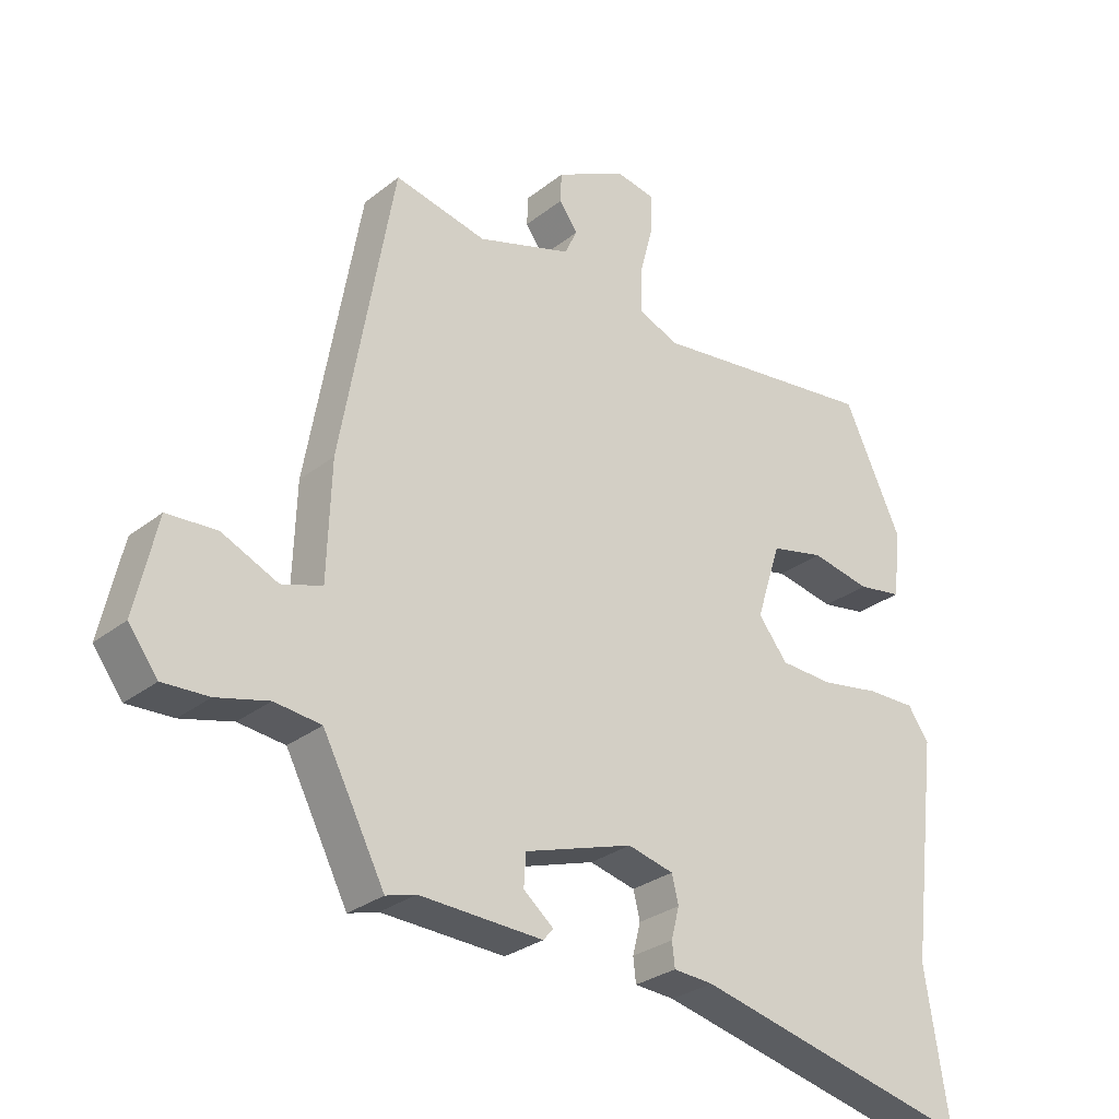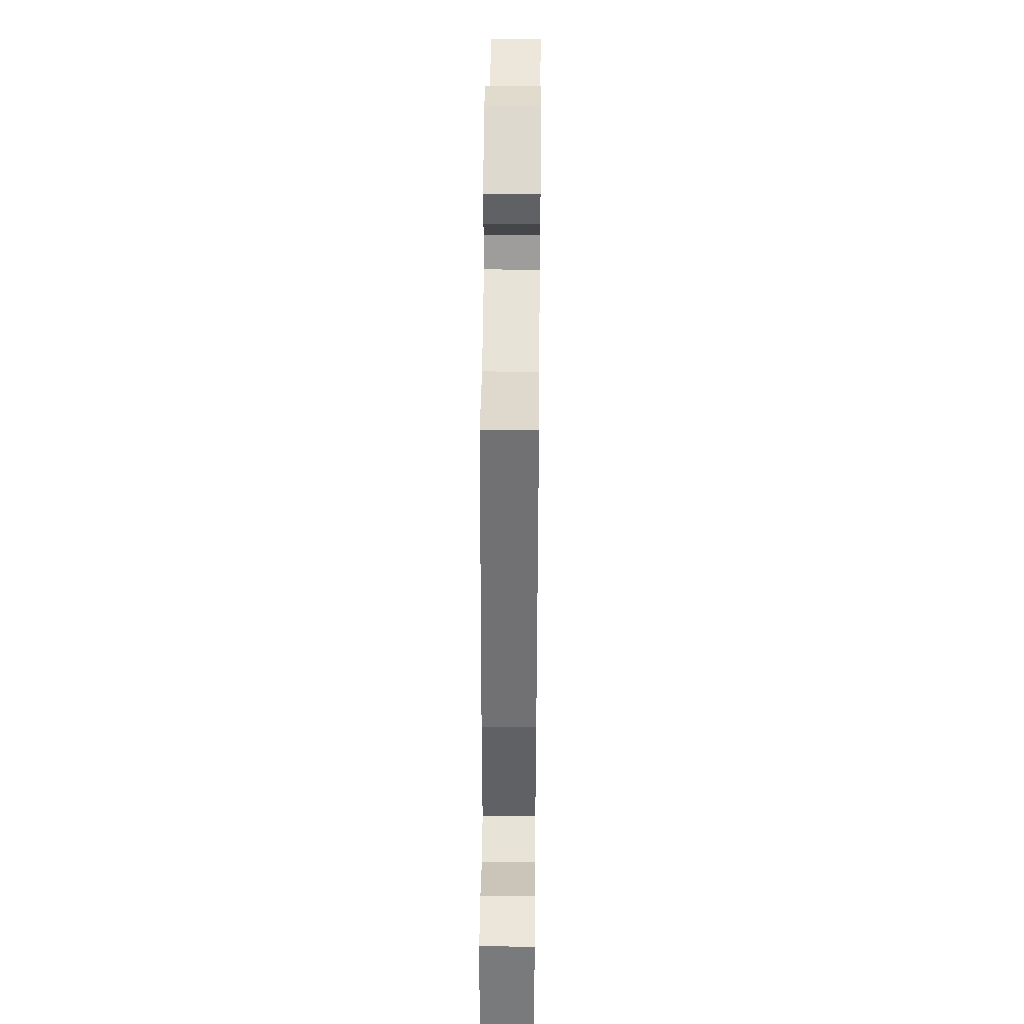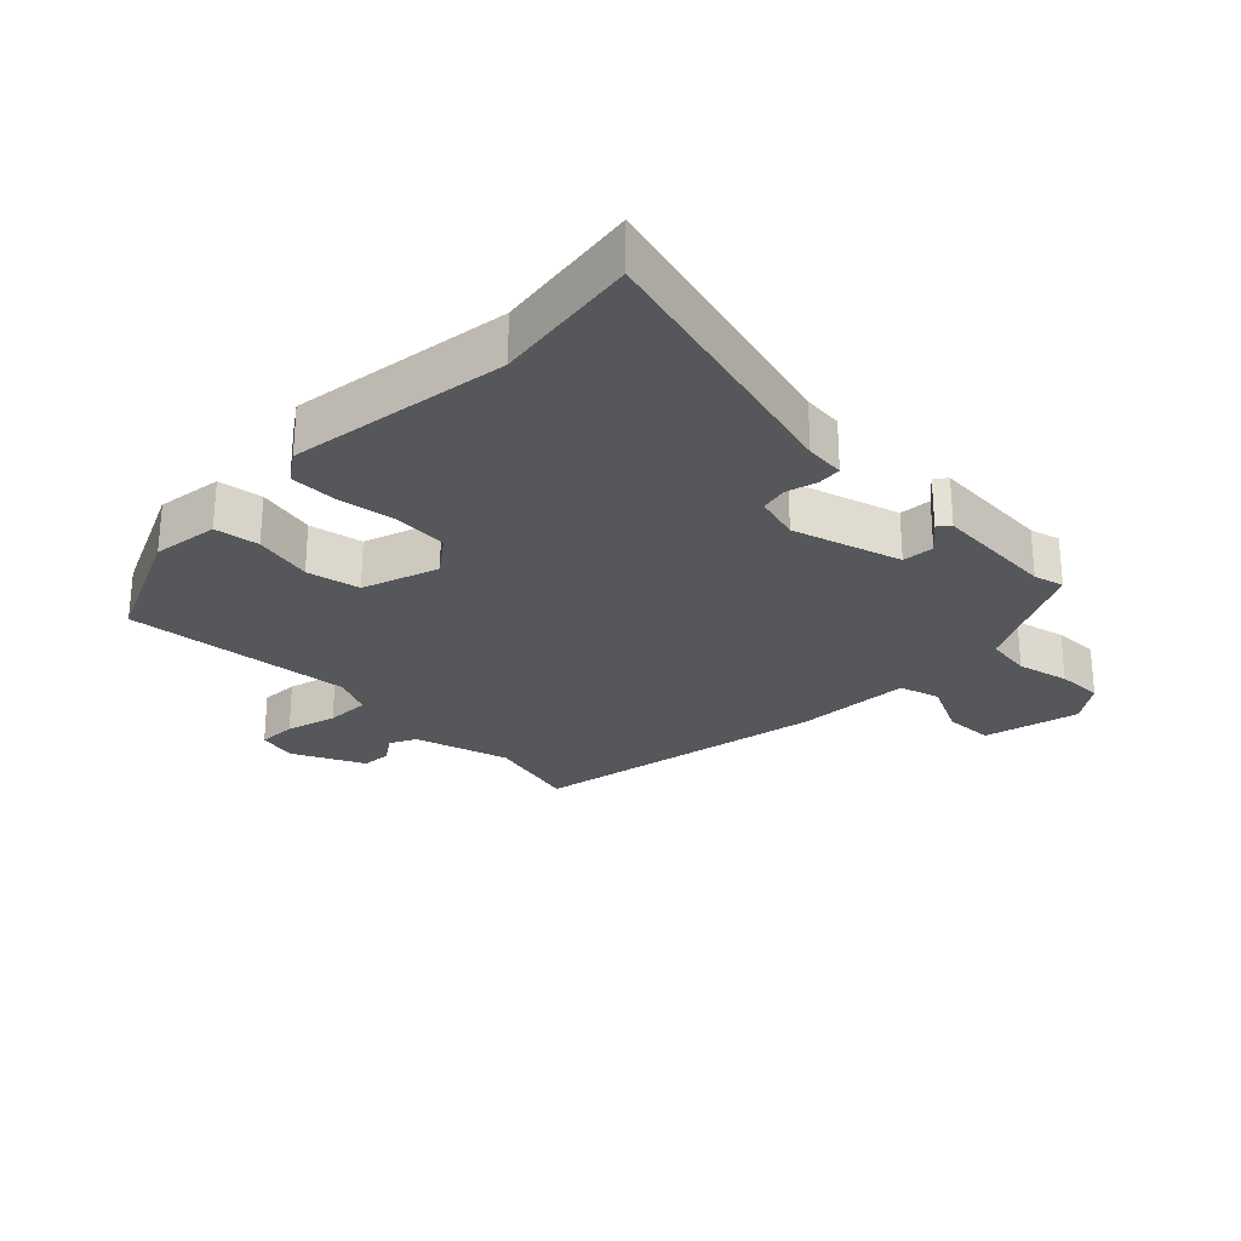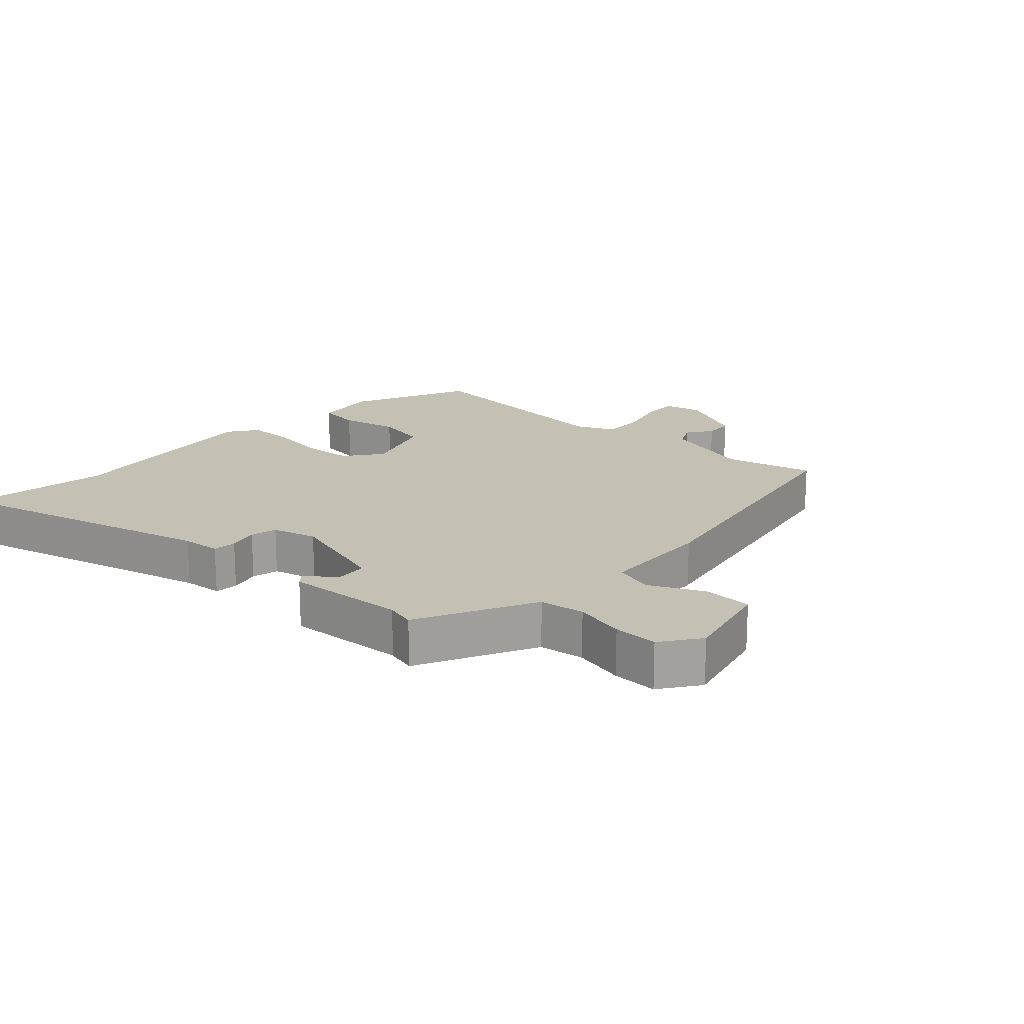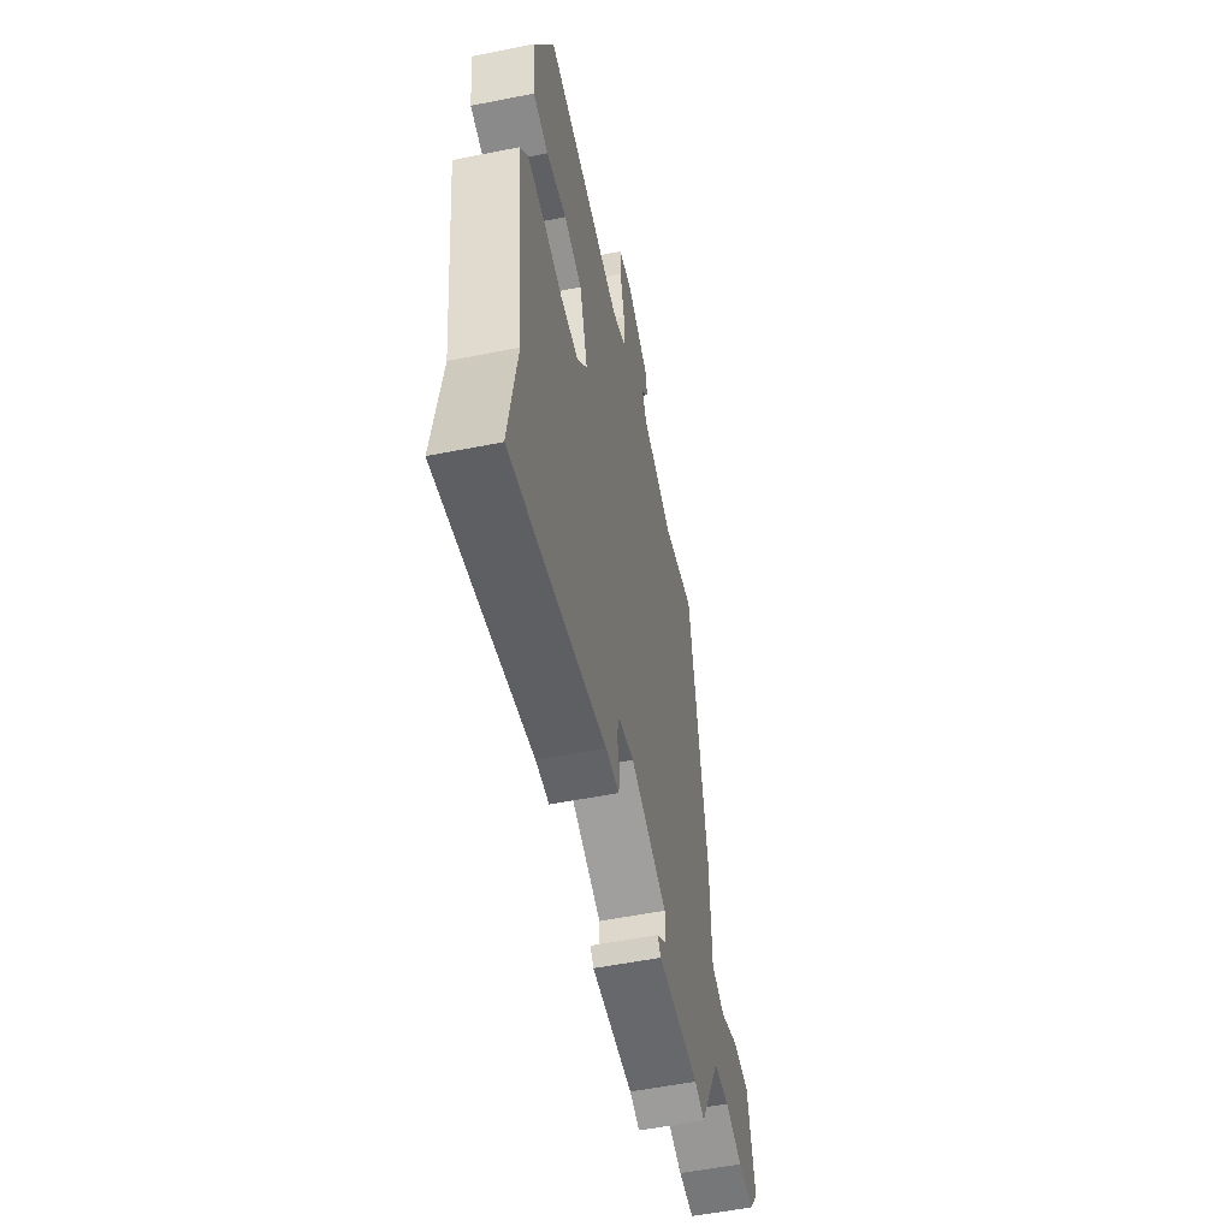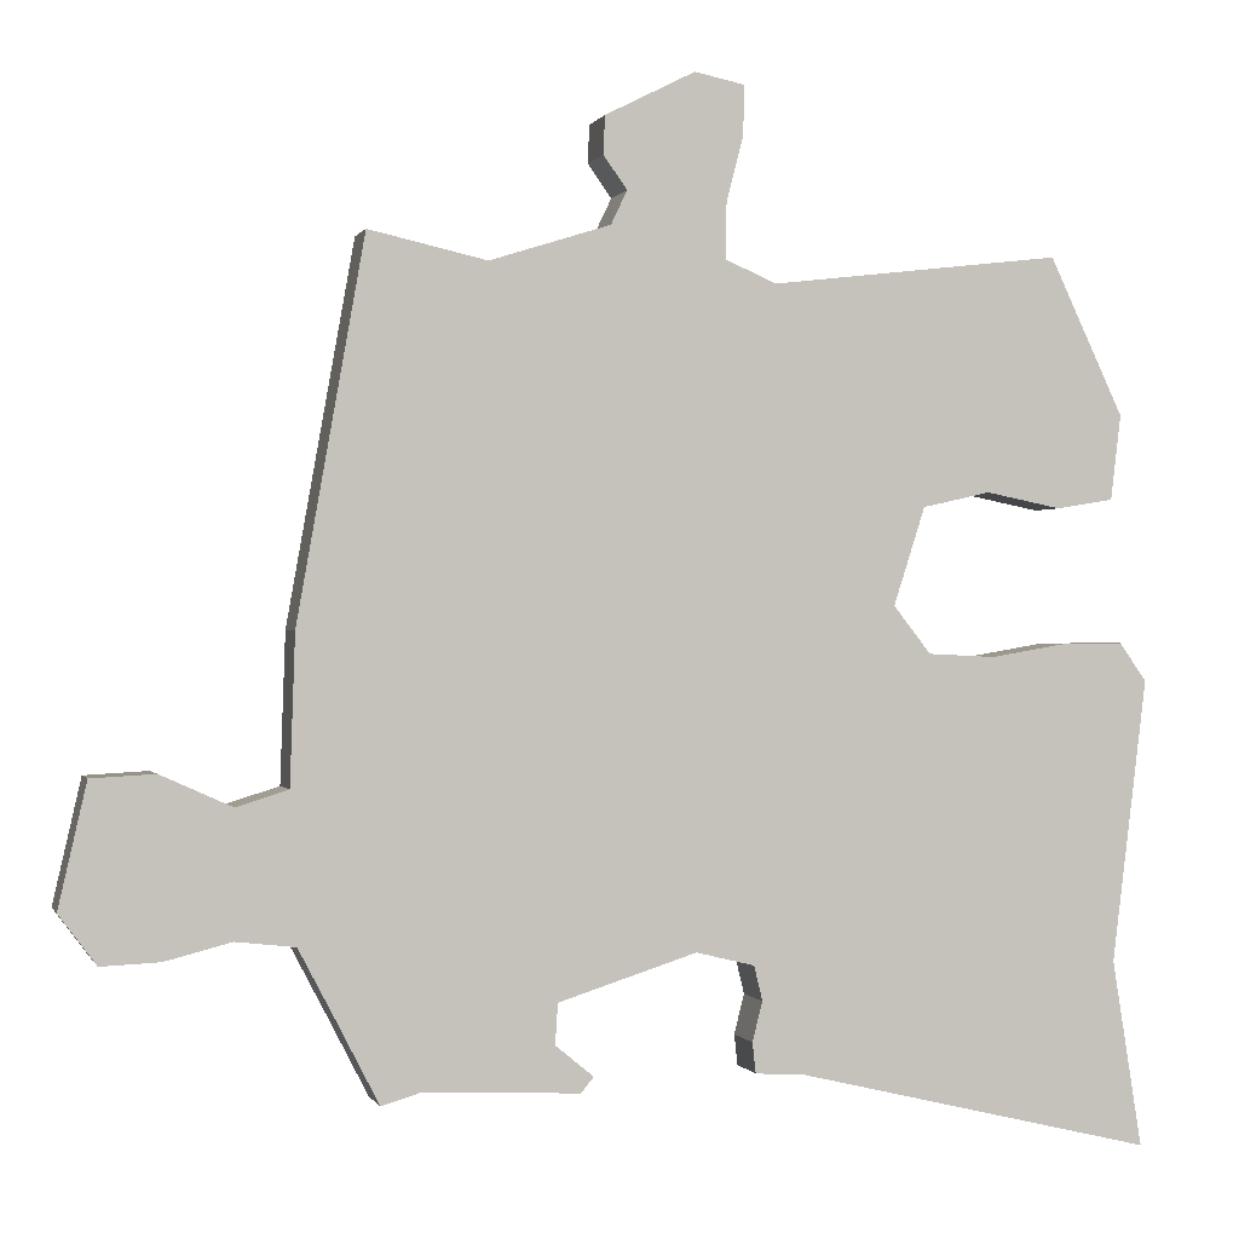
<metadata>
{"format":"obj","ext":"obj","renderer":"f3d","projection":"perspective","resolution":1024,"background":"white","views":[{"elev":-28.8,"azim":-40.6,"up":"+Z"},{"elev":44.7,"azim":-89.4,"up":"+Z"},{"elev":-26.8,"azim":134.3,"up":"+Y"},{"elev":18.2,"azim":-138.4,"up":"+Y"},{"elev":-54.7,"azim":101.9,"up":"+Z"},{"elev":-0.0,"azim":-15.2,"up":"+Z"}]}
</metadata>
<code>
v -0.409 0.07 -0.467
v -0.459 0.07 -0.37
v -0.502 0.07 -0.288
v -0.572 0.07 -0.28
v -0.65 0.07 -0.3
v -0.719 0.07 -0.303
v -0.763 0.07 -0.244
v -0.73 0.07 -0.099
v -0.655 0.07 -0.095
v -0.571 0.07 -0.133
v -0.51 0.07 -0.114
v -0.504 0.07 0.061
v -0.425 0.07 0.506
v -0.286 0.07 0.475
v -0.144 0.07 0.52
v -0.125 0.07 0.56
v -0.153 0.07 0.599
v -0.151 0.07 0.644
v -0.045 0.07 0.698
v 0.014 0.07 0.686
v 0.013 0.07 0.628
v -0.007 0.07 0.551
v -0.008 0.07 0.485
v 0.052 0.07 0.459
v 0.395 0.07 0.5
v 0.482 0.07 0.315
v 0.47 0.07 0.215
v 0.403 0.07 0.204
v 0.314 0.07 0.222
v 0.234 0.07 0.204
v 0.197 0.07 0.089
v 0.241 0.07 0.033
v 0.32 0.07 0.029
v 0.409 0.07 0.044
v 0.482 0.07 0.045
v 0.514 0.07 0
v 0.473 0.07 -0.332
v 0.508 0.07 -0.552
v 0.088 0.07 -0.452
v 0.028 0.07 -0.448
v 0.024 0.07 -0.412
v 0.036 0.07 -0.365
v 0.026 0.07 -0.324
v -0.043 0.07 -0.307
v -0.206 0.07 -0.359
v -0.209 0.07 -0.407
v -0.164 0.07 -0.444
v -0.179 0.07 -0.462
v -0.364 0.07 -0.454
v -0.409 0 -0.467
v -0.459 0 -0.37
v -0.502 0 -0.288
v -0.572 0 -0.28
v -0.65 0 -0.3
v -0.719 0 -0.303
v -0.763 0 -0.244
v -0.73 0 -0.099
v -0.655 0 -0.095
v -0.571 0 -0.133
v -0.51 0 -0.114
v -0.504 0 0.061
v -0.425 0 0.506
v -0.286 0 0.475
v -0.144 0 0.52
v -0.125 0 0.56
v -0.153 0 0.599
v -0.151 0 0.644
v -0.045 0 0.698
v 0.014 0 0.686
v 0.013 0 0.628
v -0.007 0 0.551
v -0.008 0 0.485
v 0.052 0 0.459
v 0.395 0 0.5
v 0.482 0 0.315
v 0.47 0 0.215
v 0.403 0 0.204
v 0.314 0 0.222
v 0.234 0 0.204
v 0.197 0 0.089
v 0.241 0 0.033
v 0.32 0 0.029
v 0.409 0 0.044
v 0.482 0 0.045
v 0.514 0 0
v 0.473 0 -0.332
v 0.508 0 -0.552
v 0.088 0 -0.452
v 0.028 0 -0.448
v 0.024 0 -0.412
v 0.036 0 -0.365
v 0.026 0 -0.324
v -0.043 0 -0.307
v -0.206 0 -0.359
v -0.209 0 -0.407
v -0.164 0 -0.444
v -0.179 0 -0.462
v -0.364 0 -0.454
f 46 47 48 49
f 49 1 2
f 46 49 2
f 45 46 2
f 44 45 2 3
f 39 40 41 42
f 39 42 43
f 38 39 43
f 37 38 43
f 37 43 44
f 36 37 44
f 35 36 44
f 34 35 44
f 33 34 44
f 27 28 29
f 26 27 29
f 25 26 29
f 24 25 29
f 23 24 29 30
f 20 21 22
f 19 20 22
f 18 19 22
f 17 18 22
f 16 17 22
f 15 16 22 23
f 23 30 31
f 15 23 31
f 14 15 31
f 14 31 32
f 13 14 32
f 12 13 32
f 11 12 32
f 8 9 10
f 7 8 10
f 6 7 10
f 5 6 10
f 4 5 10
f 32 33 44
f 11 32 44
f 10 11 44
f 4 10 44
f 3 4 44
f 98 97 96 95
f 51 50 98
f 51 98 95
f 51 95 94
f 52 51 94 93
f 91 90 89 88
f 92 91 88
f 92 88 87
f 92 87 86
f 93 92 86
f 93 86 85
f 93 85 84
f 93 84 83
f 93 83 82
f 78 77 76
f 78 76 75
f 78 75 74
f 78 74 73
f 79 78 73 72
f 71 70 69
f 71 69 68
f 71 68 67
f 71 67 66
f 71 66 65
f 72 71 65 64
f 80 79 72
f 80 72 64
f 80 64 63
f 81 80 63
f 81 63 62
f 81 62 61
f 81 61 60
f 59 58 57
f 59 57 56
f 59 56 55
f 59 55 54
f 59 54 53
f 93 82 81
f 93 81 60
f 93 60 59
f 93 59 53
f 93 53 52
f 1 50 51 2
f 2 51 52 3
f 3 52 53 4
f 4 53 54 5
f 5 54 55 6
f 6 55 56 7
f 7 56 57 8
f 8 57 58 9
f 9 58 59 10
f 10 59 60 11
f 11 60 61 12
f 12 61 62 13
f 13 62 63 14
f 14 63 64 15
f 15 64 65 16
f 16 65 66 17
f 17 66 67 18
f 18 67 68 19
f 19 68 69 20
f 20 69 70 21
f 21 70 71 22
f 22 71 72 23
f 23 72 73 24
f 24 73 74 25
f 25 74 75 26
f 26 75 76 27
f 27 76 77 28
f 28 77 78 29
f 29 78 79 30
f 30 79 80 31
f 31 80 81 32
f 32 81 82 33
f 33 82 83 34
f 34 83 84 35
f 35 84 85 36
f 36 85 86 37
f 37 86 87 38
f 38 87 88 39
f 39 88 89 40
f 40 89 90 41
f 41 90 91 42
f 42 91 92 43
f 43 92 93 44
f 44 93 94 45
f 45 94 95 46
f 46 95 96 47
f 47 96 97 48
f 48 97 98 49
f 49 98 50 1

</code>
